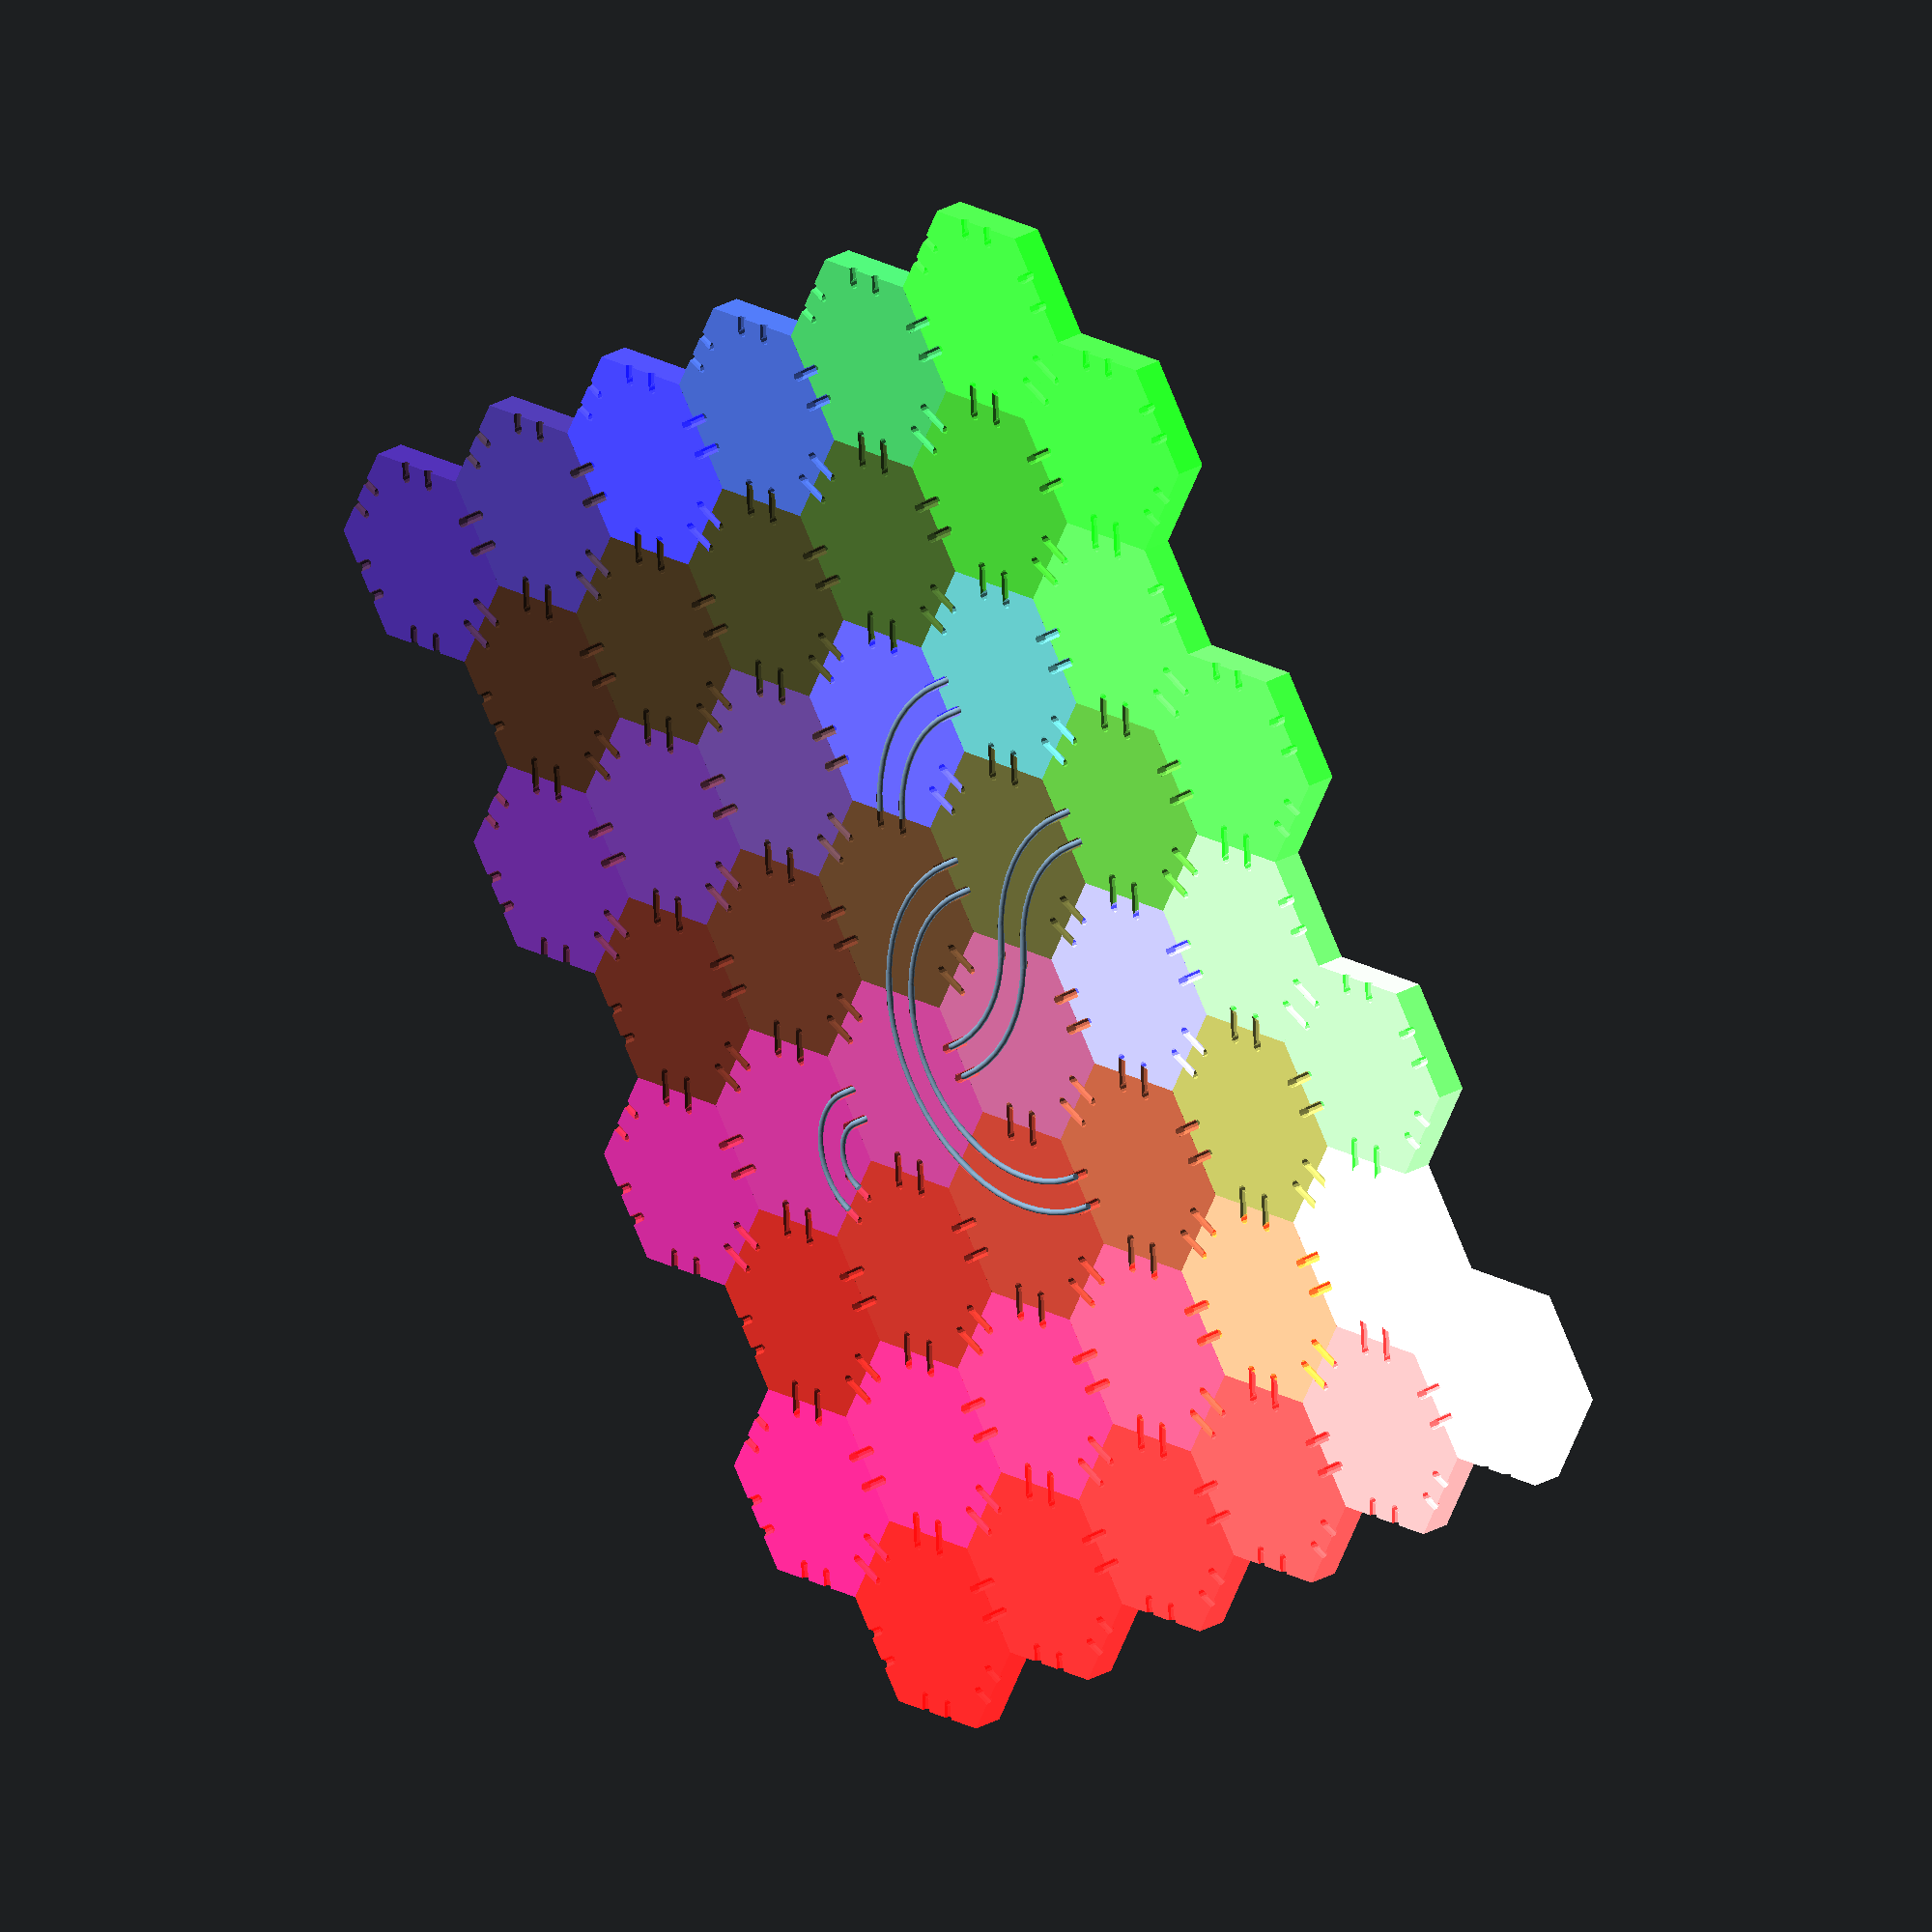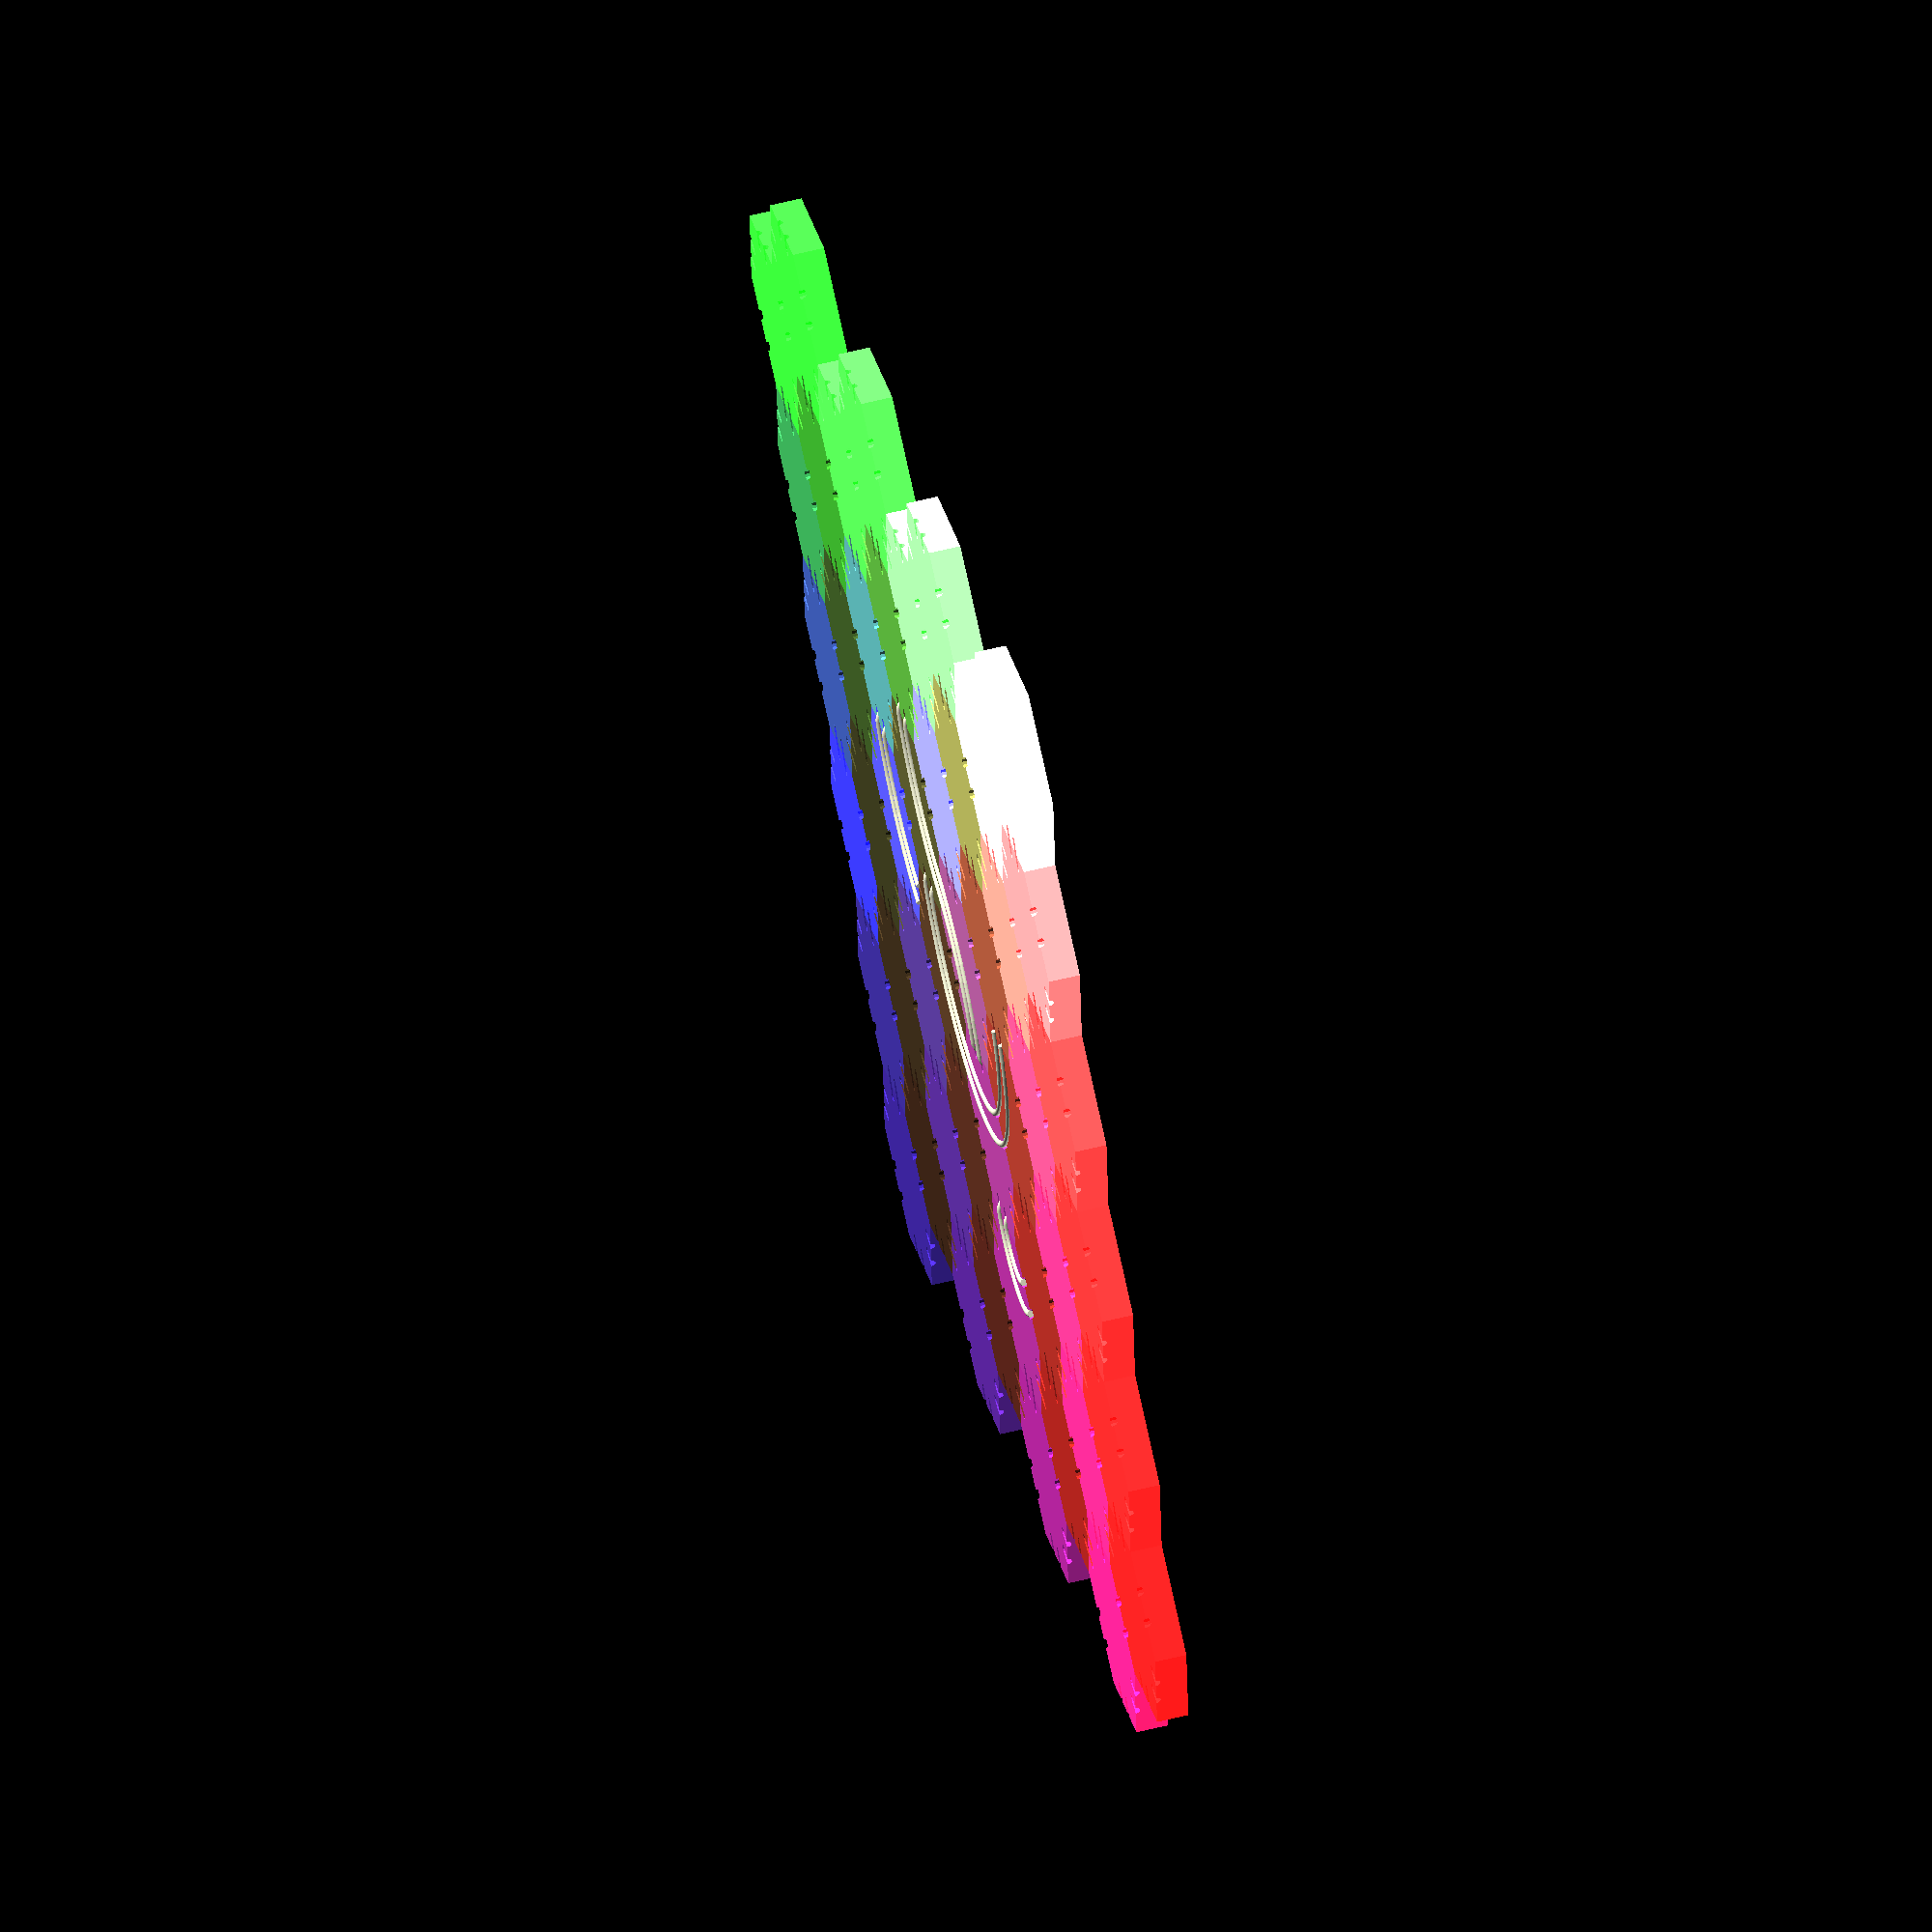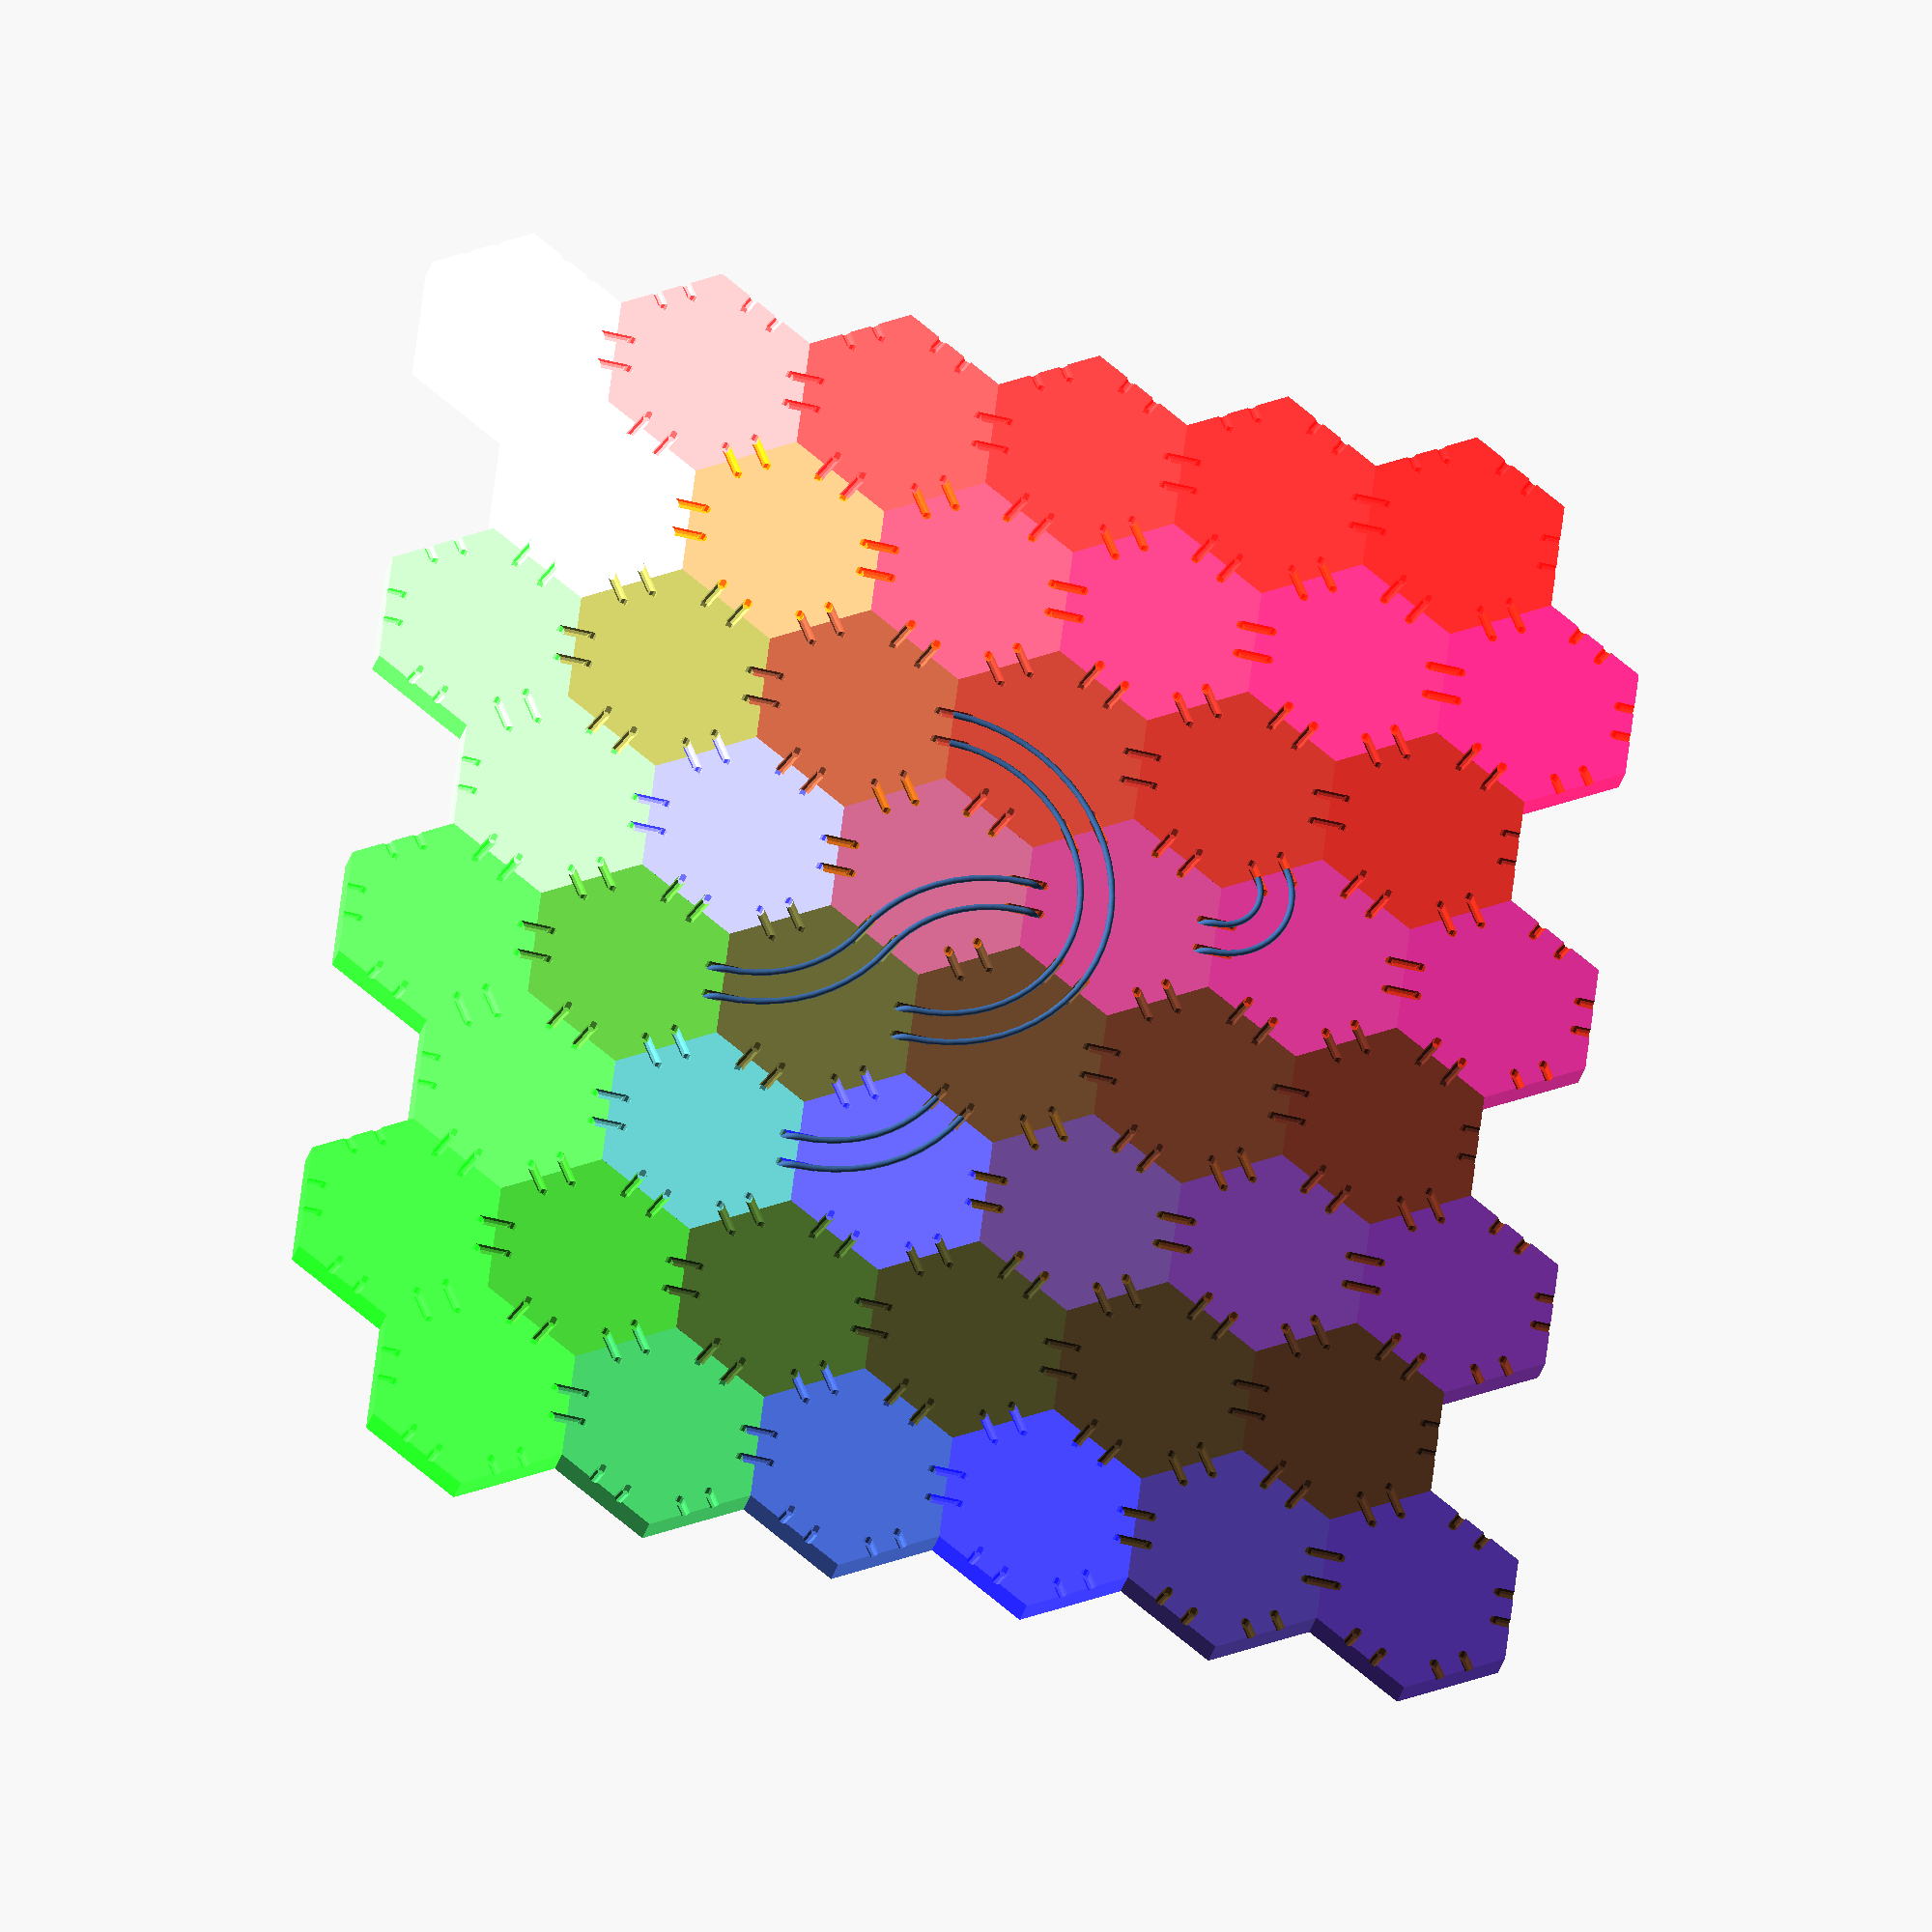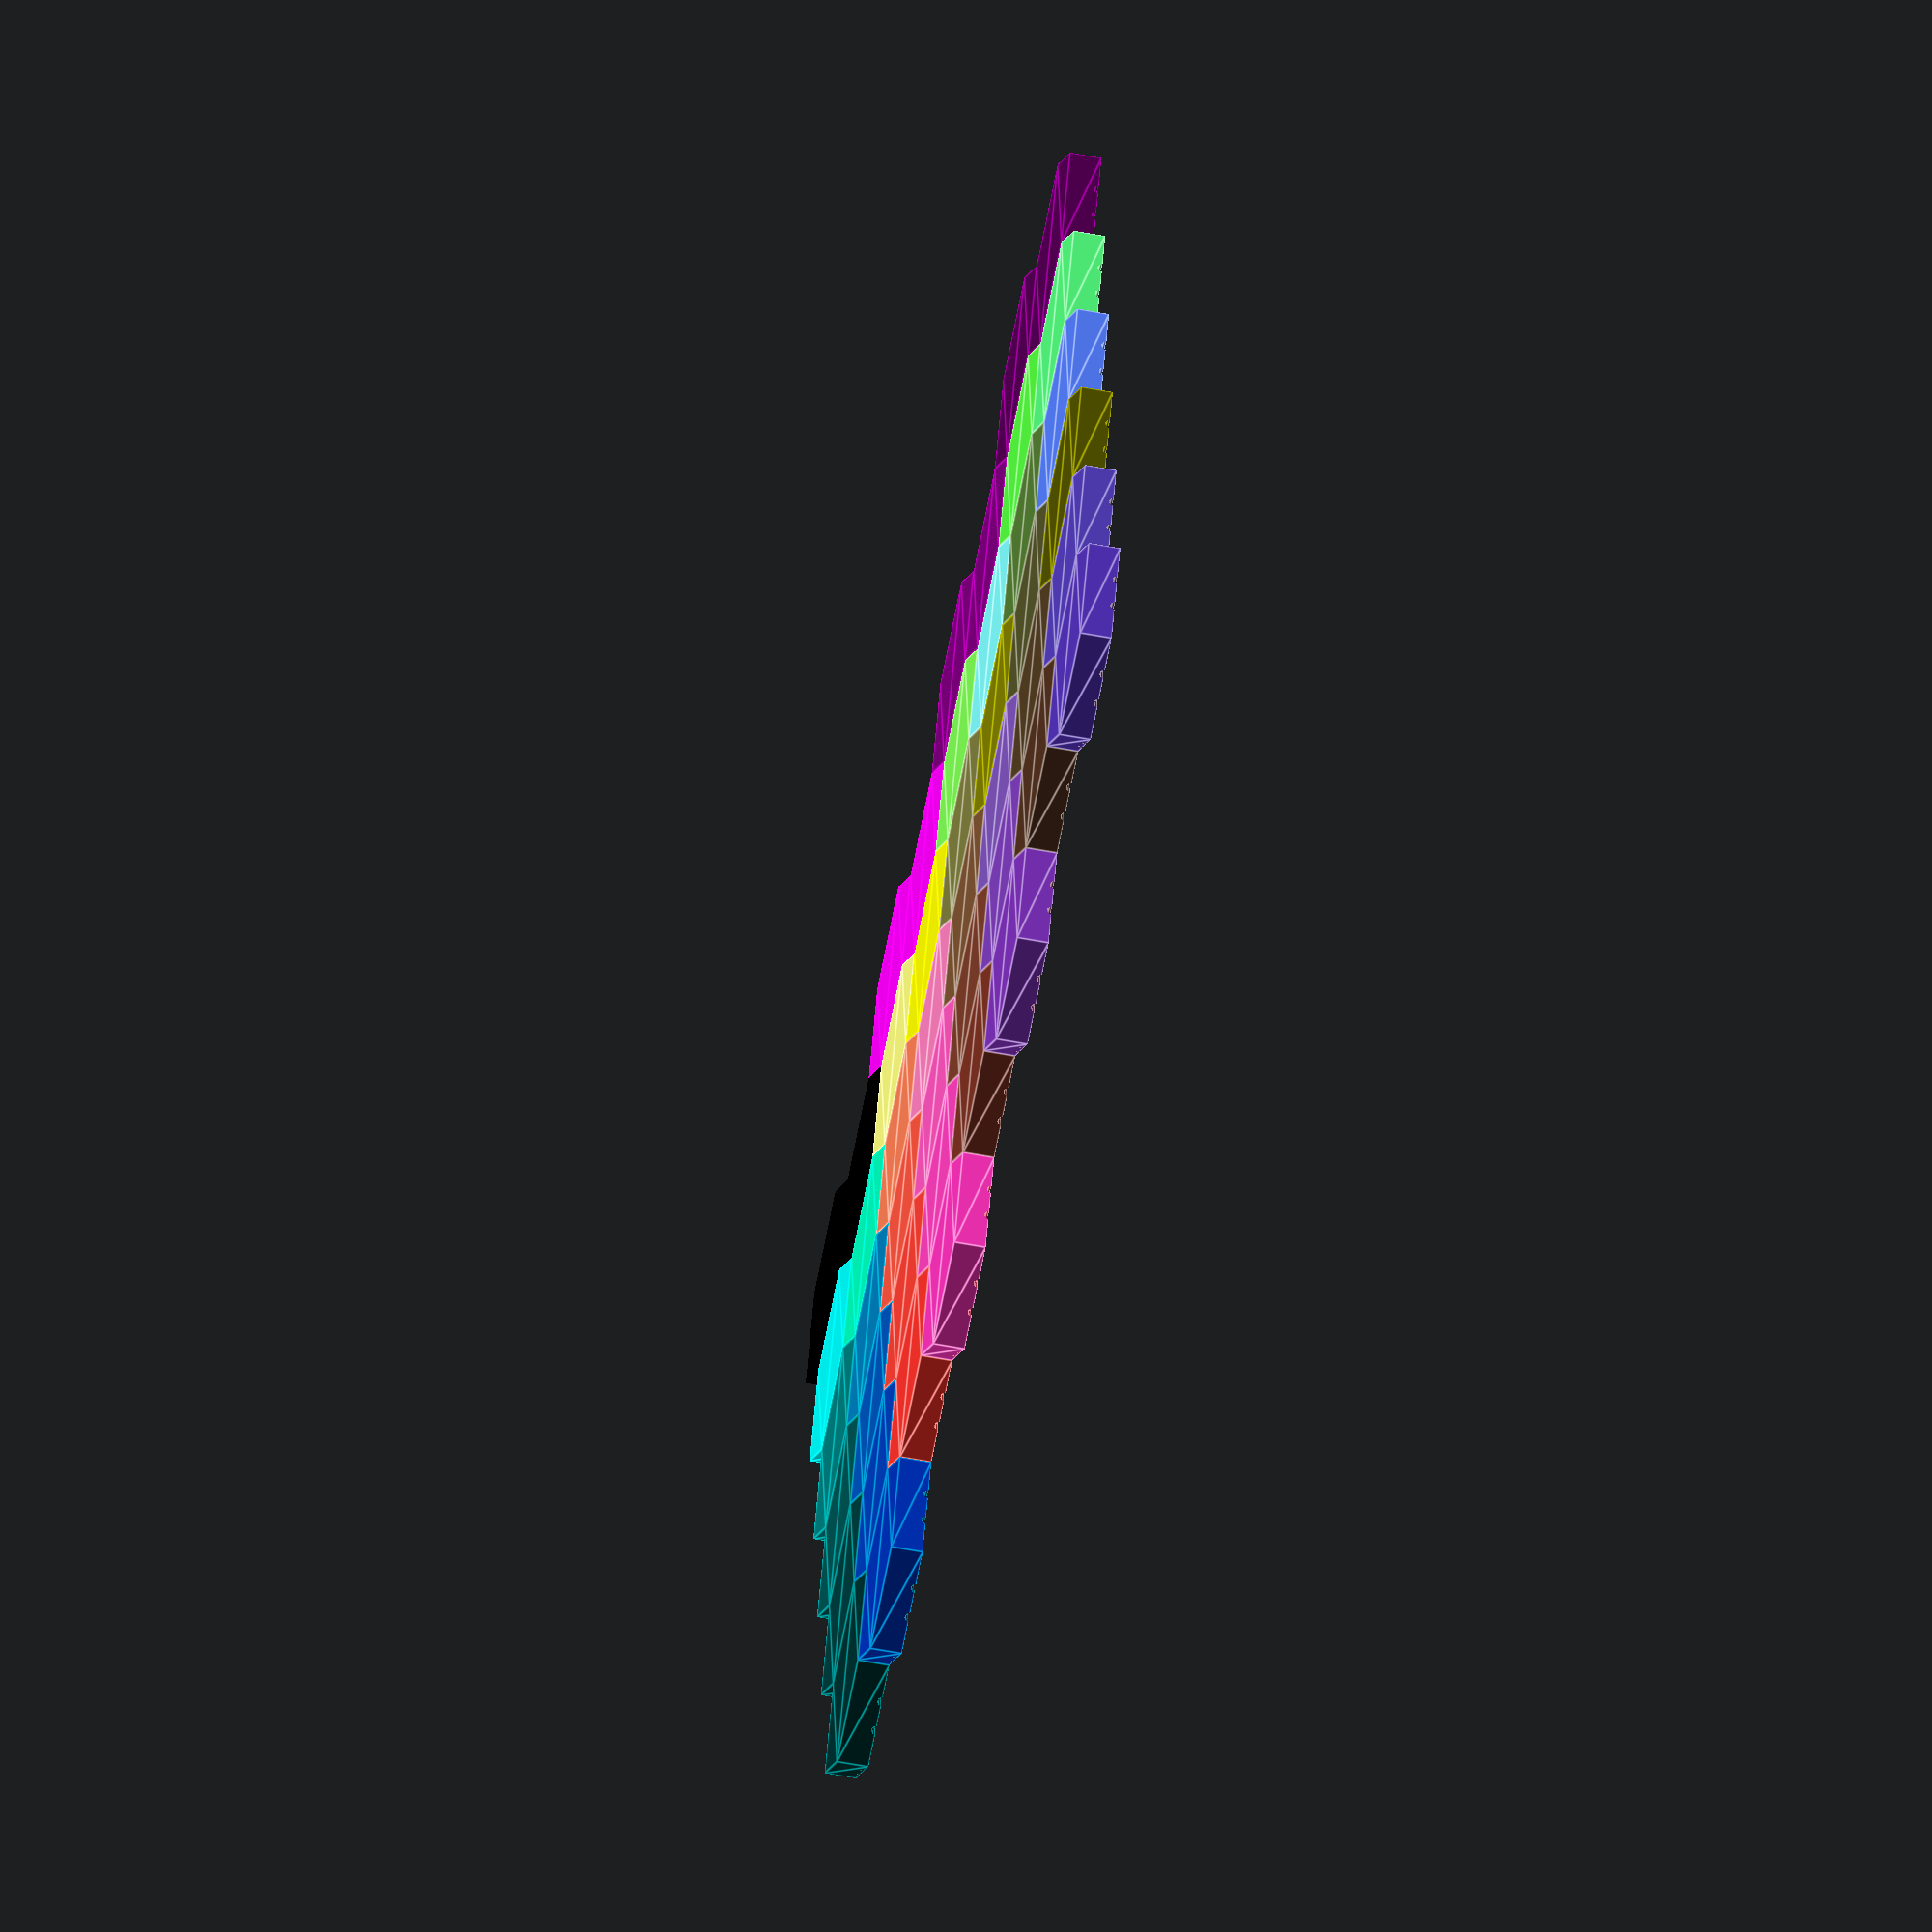
<openscad>

spurweite=10; 
gleisdicke=2;
fluegelbreite=10;
fluegelhoehe=5;
fluegeldicke=1;
schwellenbreite=10;
schwellensafety=6;// Abstand zwischen Hakenansatz und erster Schwelle
rotationangle=80;
hakenrotationradius=5;
sechseckkantenlaenge=35;
sechseckhoehe=2*sqrt(sechseckkantenlaenge*sechseckkantenlaenge-(0.5*sechseckkantenlaenge)*(0.5*sechseckkantenlaenge));
fn=60;
plaettchenhoehe=10;

module prism(w,d,h,extraw=0){
//   polyhedron(
////           points=[[0,0,0], [0,0,h], [w,0,0], [0,d,0], [0,d,h], [w,d,0]],
////           faces=[[0,1,2],[3,4,5],[0,1,4,3],[1,2,5,4],[2,0,3,5]]
//           points=[
//                [0,0,0], [0,0,h], [extraw,0,h], [w,0,0],
//                [0,d,0], [0,d,h], [extraw,d,h], [w,d,0]
//            ],
//           faces=[[0,1,2,3],[4,5,6,7],
//                  [0,1,5,4],[1,2,6,5],[2,3,7,6],[3,4,0,7]]
//           );  
   polyhedron( 
           points=[
                [0,0,0], [0,0,h], [extraw,0,h], [w,0,0],
                [0,d,0], [0,d,h], [extraw,d,h], [w,d,0]
            ],
           faces=[[0,1,2,3],[4,5,6,7],
                  [0,1,5,4],[1,2,6,5],[2,3,7,6],[3,4,0,7]]
           ); 
    cube([w,d,h*.66]);
   }
       

module gleis(laenge, spurweite, extra_schwellen=0){
    schiene(laenge);
    translate([0,spurweite, 0])
    schiene(laenge);
    faecher=1+extra_schwellen; 
    schwellenoffset=(laenge-2*schwellensafety-10)/faecher;
    for (i=[0:faecher]){
        translate([schwellensafety+schwellenoffset*i,0,0])
        schwelle(spurweite);
    }     
//    color("red")
//    translate([laenge-schwellensafety,0,0])
//    schwelle(spurweite);
    fluegel();
//       
    translate([laenge,0,0])//mirrored on y axis, hence safety offset already included
    mirror([1,0,0])
    fluegel();
//     
    translate([0,spurweite,0])
    mirror([0,1,0])
    fluegel();
//    
    translate([laenge,spurweite,0])
    mirror([1,0,0])
    mirror([0,1,0])
    fluegel();
}

module schiene(laenge, radius=gleisdicke/2){
    stange(laenge,radius=radius);
    haken(xoffset=laenge);
    rotatehaken(xoffset=0);
}

module stange(laenge,radius=gleisdicke/2){
    rotate([0,90,0])
    cylinder(r=radius, h=laenge, $fn=fn);     
}


module schwelle(spurweite){
    translate([0,0,gleisdicke/48])
    color("green")
    rotate([-90,0,0])
    cube([schwellenbreite,1,spurweite]);     
}

module haken(xoffset=0){   
    translate([xoffset,0,-5])
    rotate([90,270+rotationangle,0])
    rotate_extrude(convexity = 10, angle=rotationangle, $fn=fn)
    translate([hakenrotationradius, 0, 0])
    circle(r = gleisdicke/2, $fn=fn); 
}

module rotatehaken(xoffset=0){
    translate([xoffset,0,0])
    mirror([1,0,0]){
        haken();
    }
}

module fluegel(){
    color("blue")
    translate([schwellensafety,0,0])
    rotate([30,0,0])    
//    cube([fluegelbreite,fluegelhoehe,1]); 
    prism(10,1,6,extraw=3);
}


module scheibe(){ 
    circle(d=gleisdicke);
}


module doppelscheibe(abstand=spurweite){
    translate([-abstand/2,0,0])
    scheibe();
    translate([abstand/2,0,0])
    scheibe();
}
 
module kurve(winkel=120,scope=1){
    rotate([0,0,270])
    translate([0,.5*spurweite,0])
    haken();
    rotate([0,0,270])
    translate([0,-.5*spurweite,0])
    haken();
    translate([-scope*0.5*sechseckkantenlaenge, 0])
    rotate_extrude(convexity = 10, angle=winkel, $fn=fn)
    translate([scope*.5*sechseckkantenlaenge, 0])
    doppelscheibe();
//    translate([-schwellenbreite/2,0])
//    schwelle();
}

module loecher(angle=0){     
    translate([-spurweite/2,sechseckhoehe/2-hakenrotationradius,0])
    linear_extrude(height=plaettchenhoehe)
    circle(d=3,$fn=20);
//    translate([-spurweite/2-1.5,sechseckhoehe/2-hakenrotationradius+1,0])    
//    rotate([0,0,0])
//    square([3,3.5]);
    
    translate([+spurweite/2,sechseckhoehe/2-hakenrotationradius,0])
    linear_extrude(height=plaettchenhoehe)
    circle(d=3,$fn=20); 
//    translate([spurweite/2-1.5,sechseckhoehe/2-hakenrotationradius+1,0])    
//    rotate([0,0,0])
//    square([3,3.5]);
    
}module hakenfill(angle=0){          
    rotate([0,0,30]) 
    translate([sechseckhoehe/2,spurweite/2,0])
    rotate([0,0,180])
    color("yellow")
    haken();
    rotate([0,0,30]) 
    translate([sechseckhoehe/2,-spurweite/2,0])
    rotate([0,0,180])    
    color("yellow")
    haken();
}

module canal(){//broken
    translate([-spurweite/2,sechseckhoehe/2,0])  
    rotate ([90,0,0]) cylinder (h = 10.5, r=1.5, center = true, $fn=10);
    translate([-spurweite/2,sechseckhoehe/2-hakenrotationradius,0])  
    rotate ([0,0,0]) cylinder (h = 8, r=1.5, center = true, $fn=10);
    
    translate([+spurweite/2,sechseckhoehe/2,0])  
    rotate ([90,0,0]) cylinder (h = 10.5, r=1.5, center = true, $fn=10);
    translate([+spurweite/2,sechseckhoehe/2-hakenrotationradius,0])  
    rotate ([0,0,0]) cylinder (h = 8, r=1.5, center = true, $fn=10);
      
}

module canals(){
    for(i=[0:5]){
        rotate([0,0,60*i]) 
        canal();
    }    
}

module lochset(){
    for(i=[0:5]){
        rotate([0,0,60*i]) 
        loecher();
    }
}

module hakenfillset(positionen=[0,1,2,3,4,5]){
    for(i=positionen){
        rotate([0,0,60*i]) 
        hakenfill();
    }
}

module plaettchen(color="yellow",kantenlaenge=sechseckkantenlaenge,hakenpositionen=[0,1,2,3,4,5]){     
//    color(color,0.6)  
    color(color)  
    difference() {
    translate([0,0,-plaettchenhoehe])
    linear_extrude(height=plaettchenhoehe)
    circle($fn=6,r=sechseckkantenlaenge);
    canals();    
    } 
//    color(color,0.8)  
    hakenfillset(positionen=hakenpositionen);  
//    hakenfillset();  
}

 
//good

for (i=[0:3])
    {for (j=[0:5]){    
    translate([-4.5*sechseckkantenlaenge+sechseckkantenlaenge*3*i,sechseckhoehe*(j-2.5)])
        plaettchen(color=[1/i,1/j,1/(i+j)],hakenpositionen=[]);
    translate([-3*sechseckkantenlaenge+3*i*sechseckkantenlaenge,sechseckhoehe*(j-2)])
        plaettchen(color=[1/i,1/j,1/(i-j)],hakenpositionen=[]);
    }
}

//translate([1.5*sechseckkantenlaenge,sechseckhoehe*.5])
//plaettchen(color="red",hakenpositionen=[5]);
//
//translate([1.5*sechseckkantenlaenge,-sechseckhoehe*.5])
//plaettchen(color="purple",hakenpositionen=[1]);
//
//translate([3*sechseckkantenlaenge,0])
//plaettchen(color="green",hakenpositionen=[]);
//
//translate([0,sechseckhoehe])
//plaettchen(color="pink",hakenpositionen=[1]);
//
//translate([0,0])
//plaettchen(color="orange",hakenpositionen=[]);
//
//
//translate([-1.5*sechseckkantenlaenge,sechseckhoehe*.5])
//plaettchen(color="blue",hakenpositionen=[0]);
//
//translate([-1.5*sechseckkantenlaenge,3*sechseckhoehe*.5])
//plaettchen(color="salmon",hakenpositionen=[0]);

//gleis(70,spurweite,extra_schwellen=2);

//enge kurve
translate([0,sechseckhoehe*1.5])
kurve(120); 


//weite kurve
translate([sechseckkantenlaenge*3,-sechseckhoehe/2])
kurve(60,scope=3); 

//U-turn
translate([sechseckkantenlaenge*1.5,0])
kurve(180,scope=3); 
 

//S-Kurve
translate([sechseckkantenlaenge*1.5,-sechseckhoehe])
kurve(60,scope=3); 
rotate([0,0,180])
translate([0,-sechseckhoehe/2])
kurve(60,scope=3); 











































 


</openscad>
<views>
elev=154.8 azim=56.1 roll=133.7 proj=o view=solid
elev=118.3 azim=325.9 roll=104.1 proj=o view=wireframe
elev=26.8 azim=97.0 roll=347.0 proj=o view=solid
elev=60.6 azim=185.9 roll=259.2 proj=o view=edges
</views>
